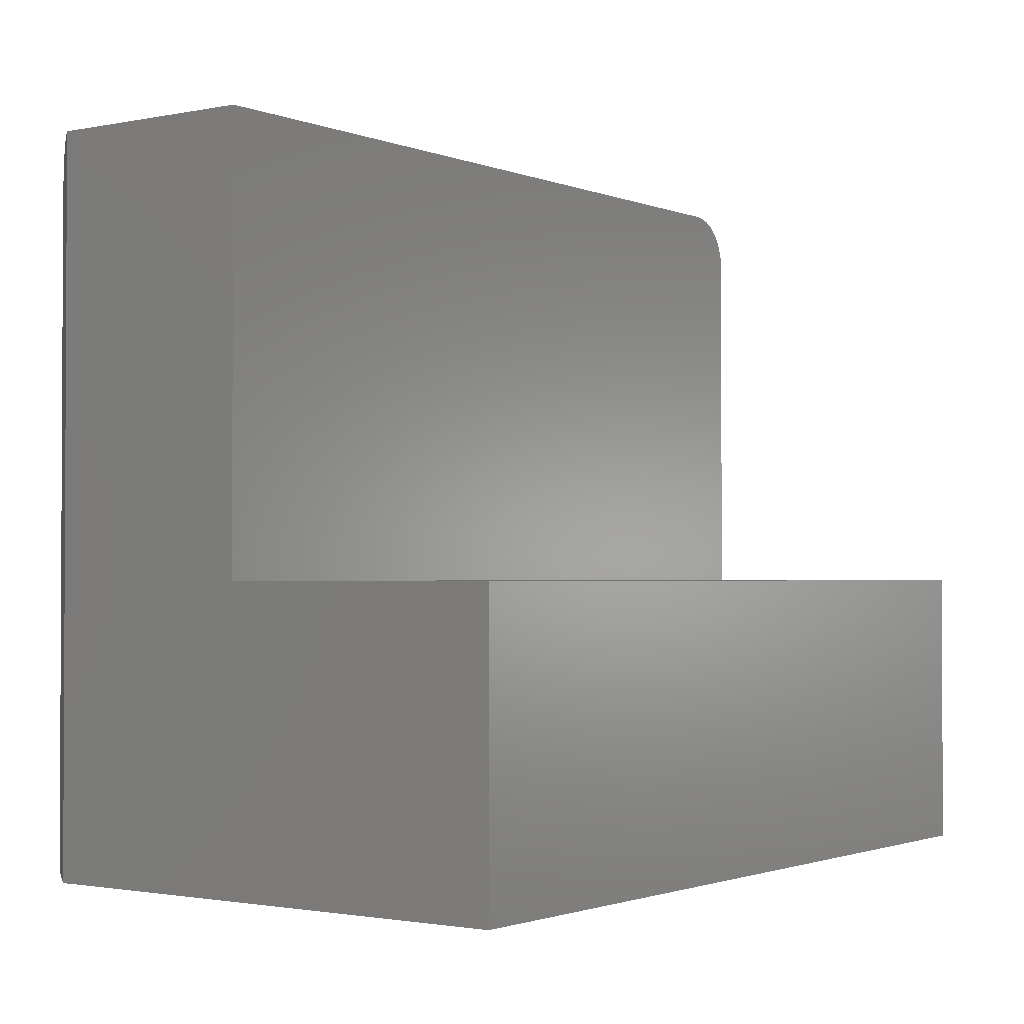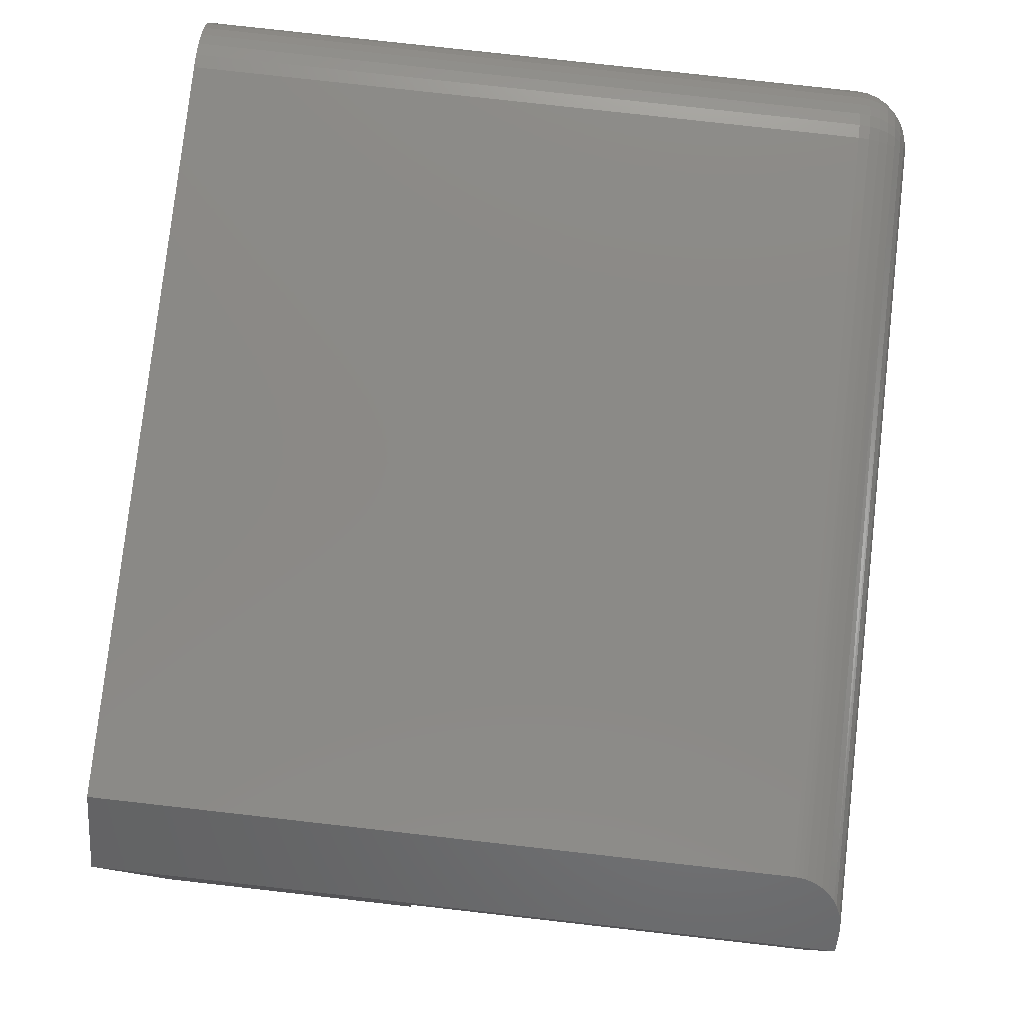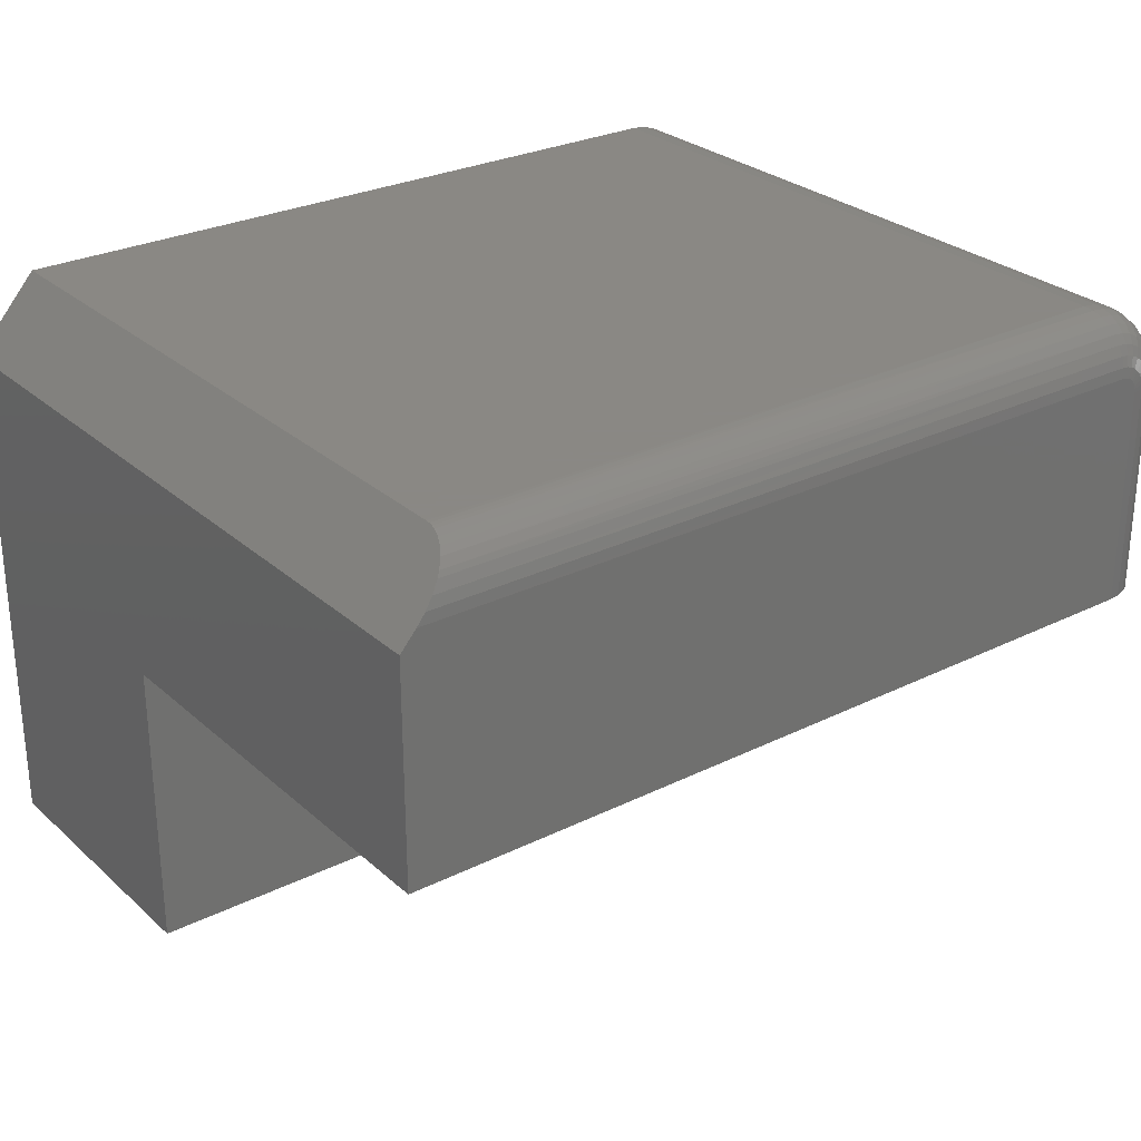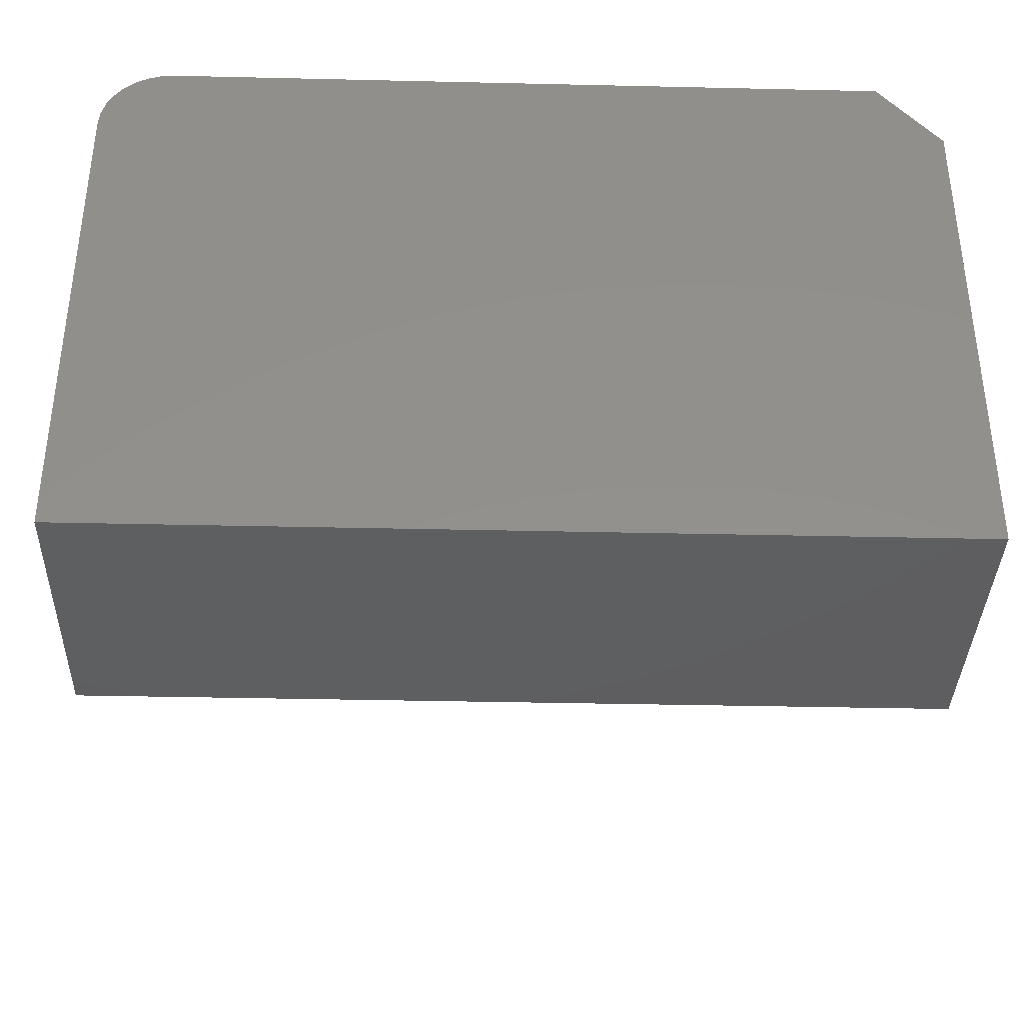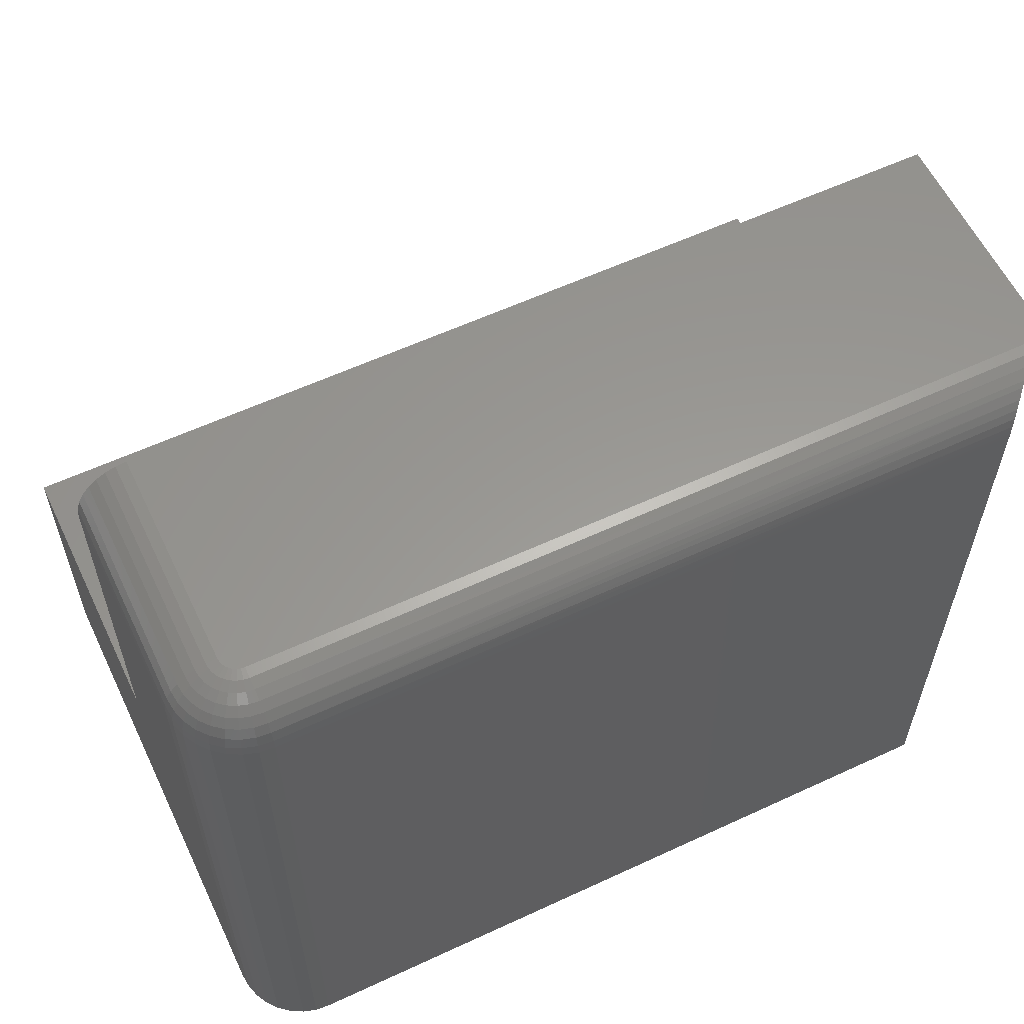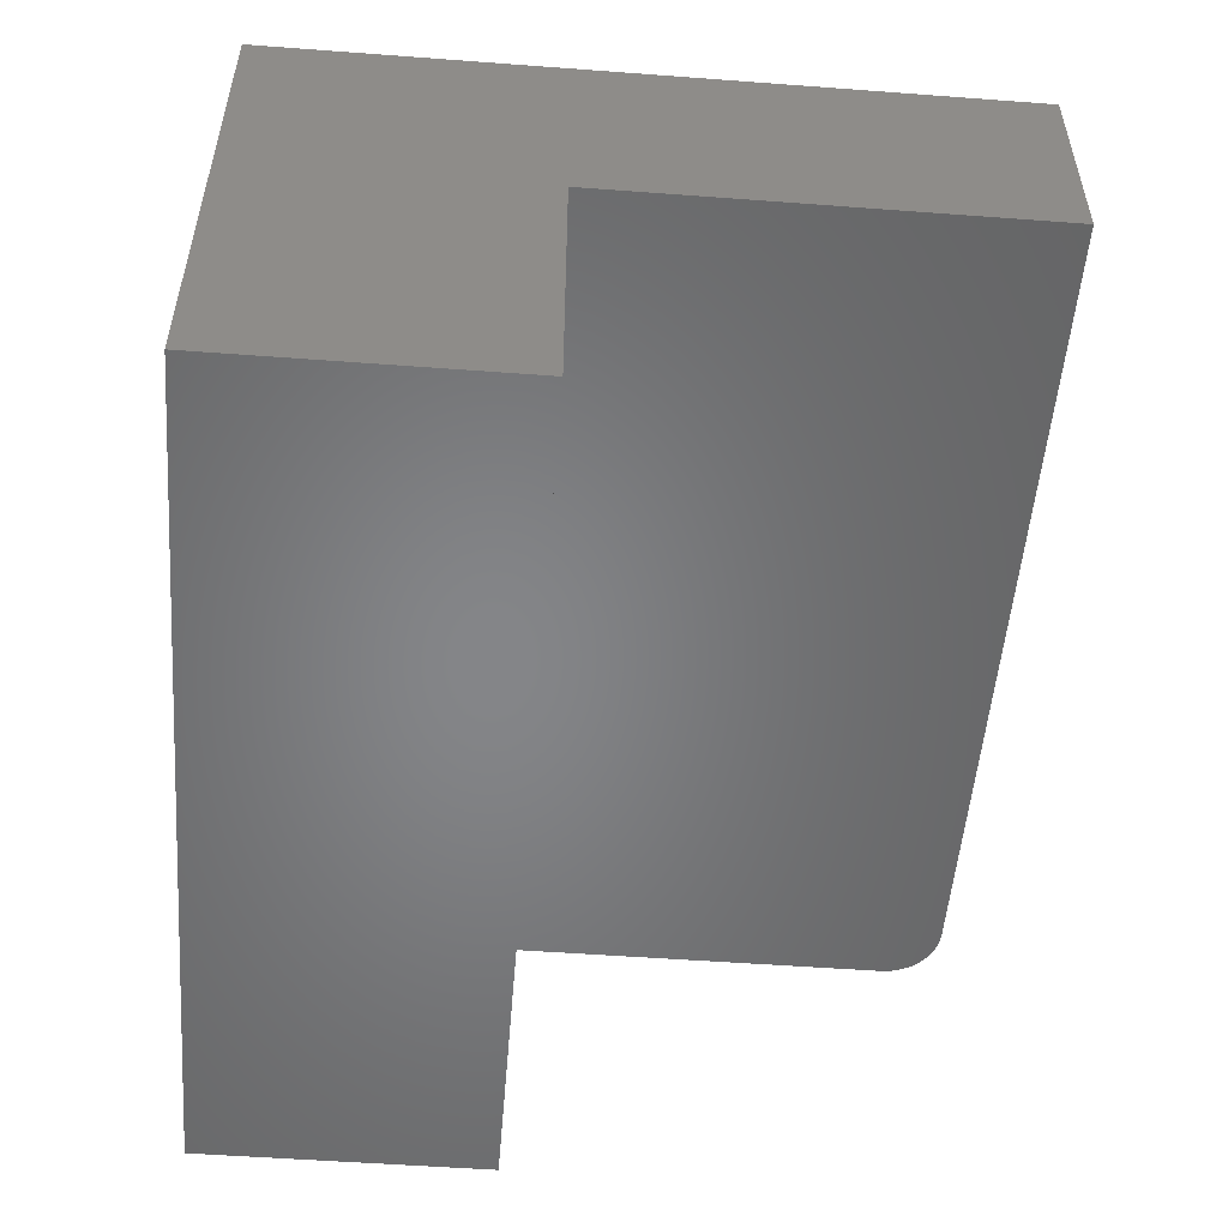
<metadata>
{"format":"stl","ext":"stl","renderer":"f3d","projection":"perspective","resolution":1024,"background":"white","views":[{"elev":-1.6,"azim":-54.2,"up":"+Z"},{"elev":79.3,"azim":-83.6,"up":"+Y"},{"elev":27.7,"azim":-37.1,"up":"+Y"},{"elev":-36.6,"azim":178.3,"up":"+Y"},{"elev":59.2,"azim":154.5,"up":"+Z"},{"elev":-52.7,"azim":-94.6,"up":"+Y"}]}
</metadata>
<code>
# stl→obj: 121 verts, 238 faces
v 0.6875 0.5 -3.062e-17
v 0.6875 0.5 0.5781
v 0.6997 0.4988 -3.054e-17
v 0.6997 0.4988 0.5781
v 0.7114 0.4952 -3.032e-17
v 0.7114 0.4952 0.5781
v 0.7222 0.4895 -2.997e-17
v 0.7222 0.4895 0.5781
v 0.7317 0.4817 -2.95e-17
v 0.7317 0.4817 0.5781
v 0.7395 0.4722 -2.892e-17
v 0.7395 0.4722 0.5781
v 0.7452 0.4614 -2.825e-17
v 0.7452 0.4614 0.5781
v 0.7488 0.4497 -2.754e-17
v 0.7488 0.4497 0.5781
v 0.75 0.4375 -2.679e-17
v 0.75 0.4375 0.5781
v 0.7031 0.4375 0.625
v 0.7028 0.4405 0.625
v 0.7019 0.4435 0.625
v 0.01367 0.4531 0.625
v 0 0.4375 0.625
v 0 0.25 0.625
v 0.7031 0.25 0.625
v 0.7005 0.4462 0.625
v 0.6985 0.4485 0.625
v 0.6962 0.4505 0.625
v 0.6935 0.4519 0.625
v 0.6905 0.4528 0.625
v 0.6875 0.4531 0.625
v 0.05469 0.5 -3.062e-17
v 0.05469 0.5 0.5781
v 0.75 0.25 0.5781
v 0.75 0.25 0.25
v 0.75 0 0
v 0.75 1.531e-17 0.25
v 0.02147 0.462 0.6241
v 0.02901 0.4707 0.6216
v 0 0.4375 -2.679e-17
v 0.03624 0.4789 0.6173
v 0.03963 0.4828 0.6144
v 0.04494 0.4889 0.6085
v 0.04866 0.4931 0.6026
v 0.05156 0.4964 0.5961
v 0.05355 0.4987 0.5891
v 0.05418 0.4994 0.5855
v 0.05456 0.4999 0.5818
v 0.7491 0.25 0.5873
v 0.7464 0.25 0.5961
v 0.7421 0.25 0.6042
v 0.7363 0.25 0.6113
v 0.7292 0.25 0.6171
v 0.7211 0.25 0.6214
v 0.7123 0.25 0.6241
v 0 0.25 0.25
v 0.6875 0.4991 0.5873
v 0.6875 0.4623 0.6241
v 0.6875 0.4711 0.6214
v 0.6875 0.4792 0.6171
v 0.6875 0.4863 0.6113
v 0.6875 0.4921 0.6042
v 0.6875 0.4964 0.5961
v 0.7123 0.4375 0.6241
v 0.7211 0.4375 0.6214
v 0.7292 0.4375 0.6171
v 0.7363 0.4375 0.6113
v 0.7421 0.4375 0.6042
v 0.7464 0.4375 0.5961
v 0.7491 0.4375 0.5873
v 0.6923 0.4618 0.6241
v 0.694 0.4704 0.6214
v 0.6956 0.4784 0.6171
v 0.697 0.4853 0.6113
v 0.6982 0.4911 0.6042
v 0.699 0.4953 0.5961
v 0.6995 0.4979 0.5873
v 0.7118 0.4423 0.6241
v 0.7204 0.444 0.6214
v 0.7284 0.4456 0.6171
v 0.7353 0.447 0.6113
v 0.7411 0.4482 0.6042
v 0.7453 0.449 0.5961
v 0.7479 0.4495 0.5873
v 0.7104 0.447 0.6241
v 0.7185 0.4503 0.6214
v 0.726 0.4534 0.6171
v 0.7326 0.4562 0.6113
v 0.7379 0.4584 0.6042
v 0.7419 0.4601 0.5961
v 0.7444 0.4611 0.5873
v 0.7081 0.4513 0.6241
v 0.7154 0.4561 0.6214
v 0.7221 0.4606 0.6171
v 0.7281 0.4646 0.6113
v 0.7329 0.4678 0.6042
v 0.7365 0.4702 0.5961
v 0.7387 0.4717 0.5873
v 0.705 0.455 0.6241
v 0.7112 0.4612 0.6214
v 0.717 0.467 0.6171
v 0.722 0.472 0.6113
v 0.7261 0.4761 0.6042
v 0.7292 0.4792 0.5961
v 0.7311 0.4811 0.5873
v 0.7013 0.4581 0.6241
v 0.7061 0.4654 0.6214
v 0.7106 0.4721 0.6171
v 0.7146 0.4781 0.6113
v 0.7178 0.4829 0.6042
v 0.7202 0.4865 0.5961
v 0.7217 0.4887 0.5873
v 0.697 0.4604 0.6241
v 0.7003 0.4685 0.6214
v 0.7034 0.476 0.6171
v 0.7062 0.4826 0.6113
v 0.7084 0.4879 0.6042
v 0.7101 0.4919 0.5961
v 0.7111 0.4944 0.5873
v 0 0 0
v 0 1.531e-17 0.25
f 1 2 3
f 3 2 4
f 3 4 5
f 5 4 6
f 5 6 7
f 7 6 8
f 7 8 9
f 9 8 10
f 9 10 11
f 11 10 12
f 11 12 13
f 13 12 14
f 13 14 15
f 15 14 16
f 15 16 17
f 17 16 18
f 19 20 21
f 22 23 24
f 25 19 21
f 25 21 26
f 25 26 27
f 25 27 28
f 25 28 29
f 25 29 30
f 25 30 31
f 25 31 22
f 25 22 24
f 32 33 1
f 1 33 2
f 18 34 17
f 17 34 35
f 17 35 36
f 36 35 37
f 22 38 39
f 33 32 40
f 23 22 39
f 23 39 41
f 23 41 42
f 23 42 43
f 23 43 44
f 23 44 45
f 23 45 46
f 23 46 47
f 23 47 48
f 23 48 33
f 23 33 40
f 34 49 50
f 35 34 50
f 35 50 51
f 35 51 52
f 35 52 53
f 35 53 54
f 35 54 55
f 35 55 25
f 35 25 24
f 35 24 56
f 2 48 57
f 2 33 48
f 22 58 38
f 22 31 58
f 38 58 59
f 38 59 39
f 39 59 60
f 39 60 41
f 42 41 60
f 60 61 42
f 42 61 43
f 43 61 62
f 43 62 44
f 44 62 63
f 44 63 45
f 46 45 63
f 63 57 46
f 46 57 47
f 48 47 57
f 19 25 64
f 64 25 55
f 64 55 65
f 65 55 54
f 65 54 66
f 66 54 53
f 66 53 67
f 67 53 52
f 67 52 68
f 68 52 51
f 68 51 69
f 69 51 50
f 69 50 70
f 70 50 49
f 70 49 18
f 18 49 34
f 31 30 58
f 58 30 71
f 58 71 59
f 59 71 72
f 59 72 60
f 60 72 73
f 60 73 61
f 61 73 74
f 61 74 62
f 62 74 75
f 62 75 63
f 63 75 76
f 63 76 57
f 57 76 77
f 57 77 2
f 2 77 4
f 20 19 78
f 78 19 64
f 78 64 79
f 79 64 65
f 79 65 80
f 80 65 66
f 80 66 81
f 81 66 67
f 81 67 82
f 82 67 68
f 82 68 83
f 83 68 69
f 83 69 84
f 84 69 70
f 84 70 16
f 16 70 18
f 21 20 85
f 85 20 78
f 85 78 86
f 86 78 79
f 86 79 87
f 87 79 80
f 87 80 88
f 88 80 81
f 88 81 89
f 89 81 82
f 89 82 90
f 90 82 83
f 90 83 91
f 91 83 84
f 91 84 14
f 14 84 16
f 26 21 92
f 92 21 85
f 92 85 93
f 93 85 86
f 93 86 94
f 94 86 87
f 94 87 95
f 95 87 88
f 95 88 96
f 96 88 89
f 96 89 97
f 97 89 90
f 97 90 98
f 98 90 91
f 98 91 12
f 12 91 14
f 27 26 99
f 99 26 92
f 99 92 100
f 100 92 93
f 100 93 101
f 101 93 94
f 101 94 102
f 102 94 95
f 102 95 103
f 103 95 96
f 103 96 104
f 104 96 97
f 104 97 105
f 105 97 98
f 105 98 10
f 10 98 12
f 28 27 106
f 106 27 99
f 106 99 107
f 107 99 100
f 107 100 108
f 108 100 101
f 108 101 109
f 109 101 102
f 109 102 110
f 110 102 103
f 110 103 111
f 111 103 104
f 111 104 112
f 112 104 105
f 112 105 8
f 8 105 10
f 29 28 113
f 113 28 106
f 113 106 114
f 114 106 107
f 114 107 115
f 115 107 108
f 115 108 116
f 116 108 109
f 116 109 117
f 117 109 110
f 117 110 118
f 118 110 111
f 118 111 119
f 119 111 112
f 119 112 6
f 6 112 8
f 30 29 71
f 71 29 113
f 71 113 72
f 72 113 114
f 72 114 73
f 73 114 115
f 73 115 74
f 74 115 116
f 74 116 75
f 75 116 117
f 75 117 76
f 76 117 118
f 76 118 77
f 77 118 119
f 77 119 4
f 4 119 6
f 32 120 40
f 36 120 32
f 36 32 1
f 36 1 3
f 36 3 5
f 36 5 7
f 36 7 9
f 36 9 11
f 36 11 13
f 36 13 15
f 36 15 17
f 23 40 24
f 24 40 56
f 40 120 56
f 56 120 121
f 121 120 37
f 37 120 36
f 56 121 35
f 35 121 37

</code>
